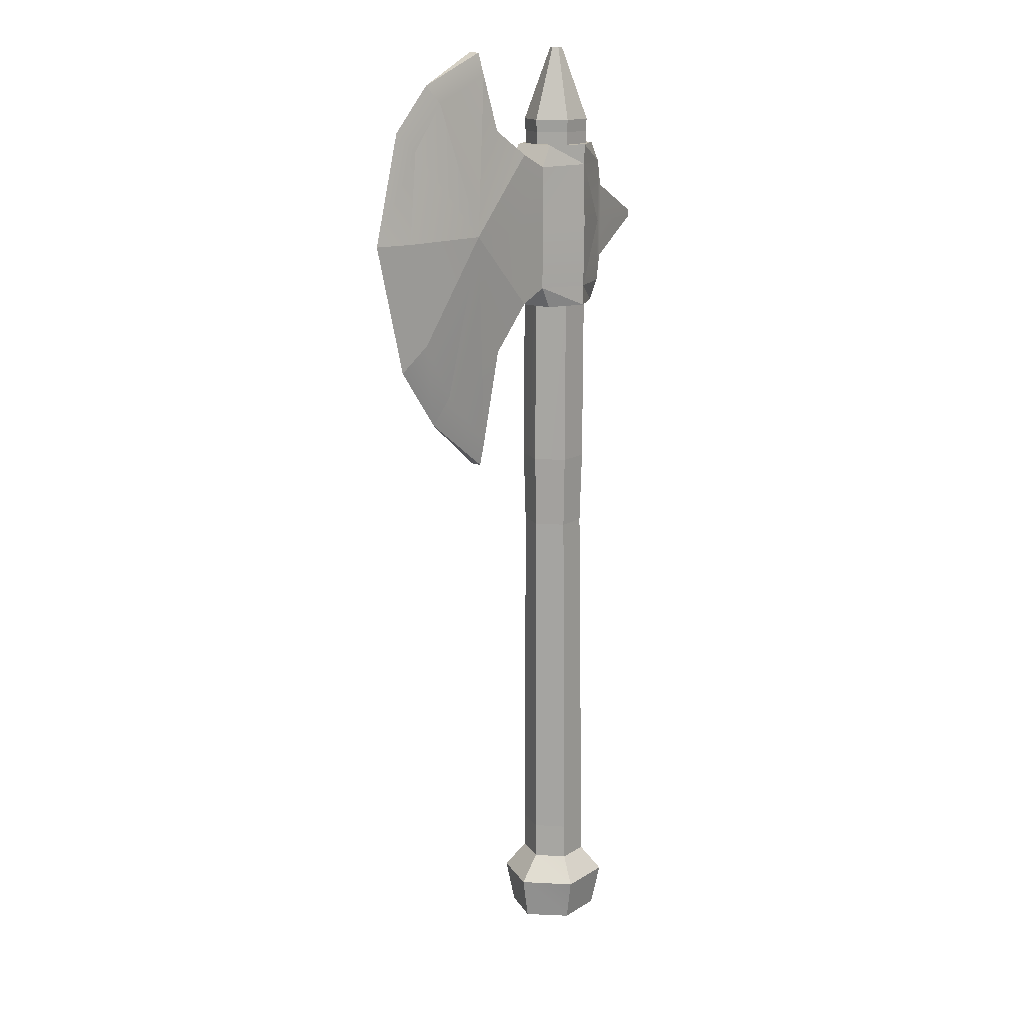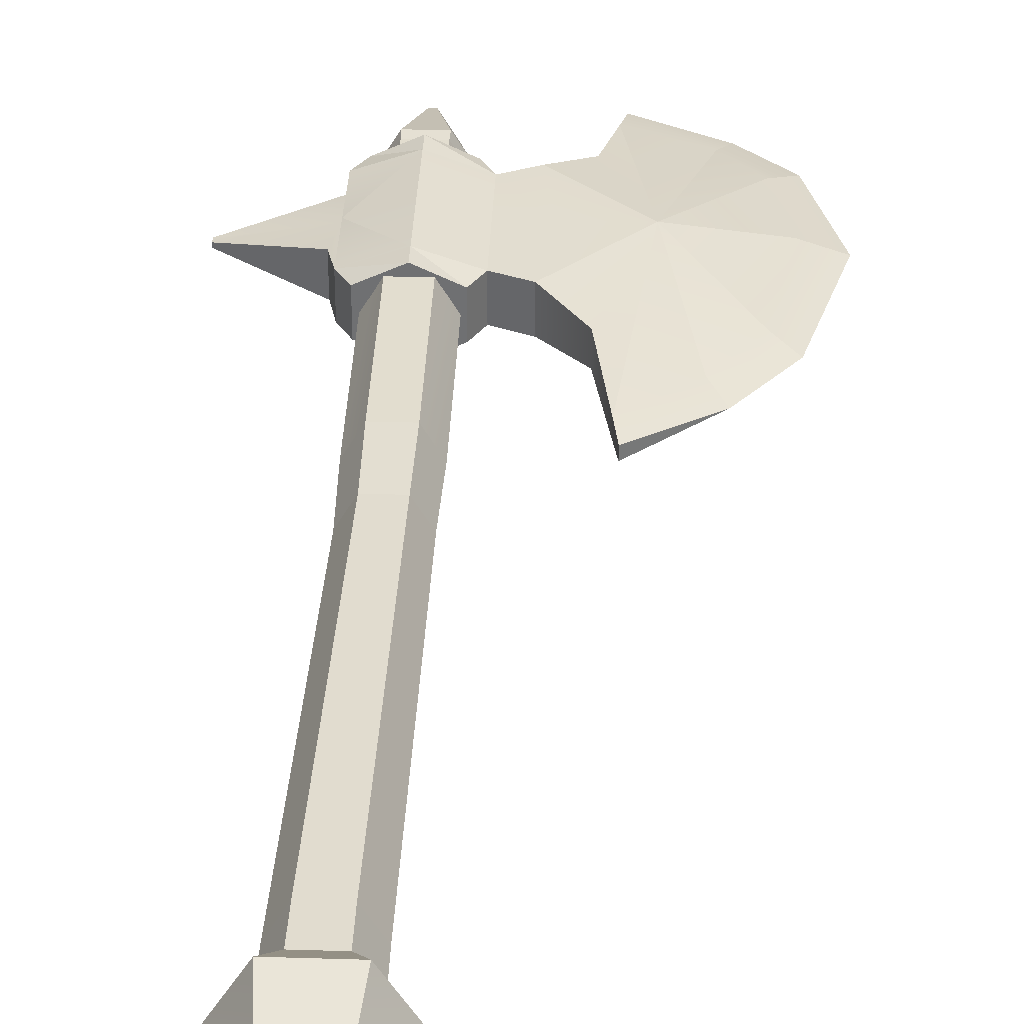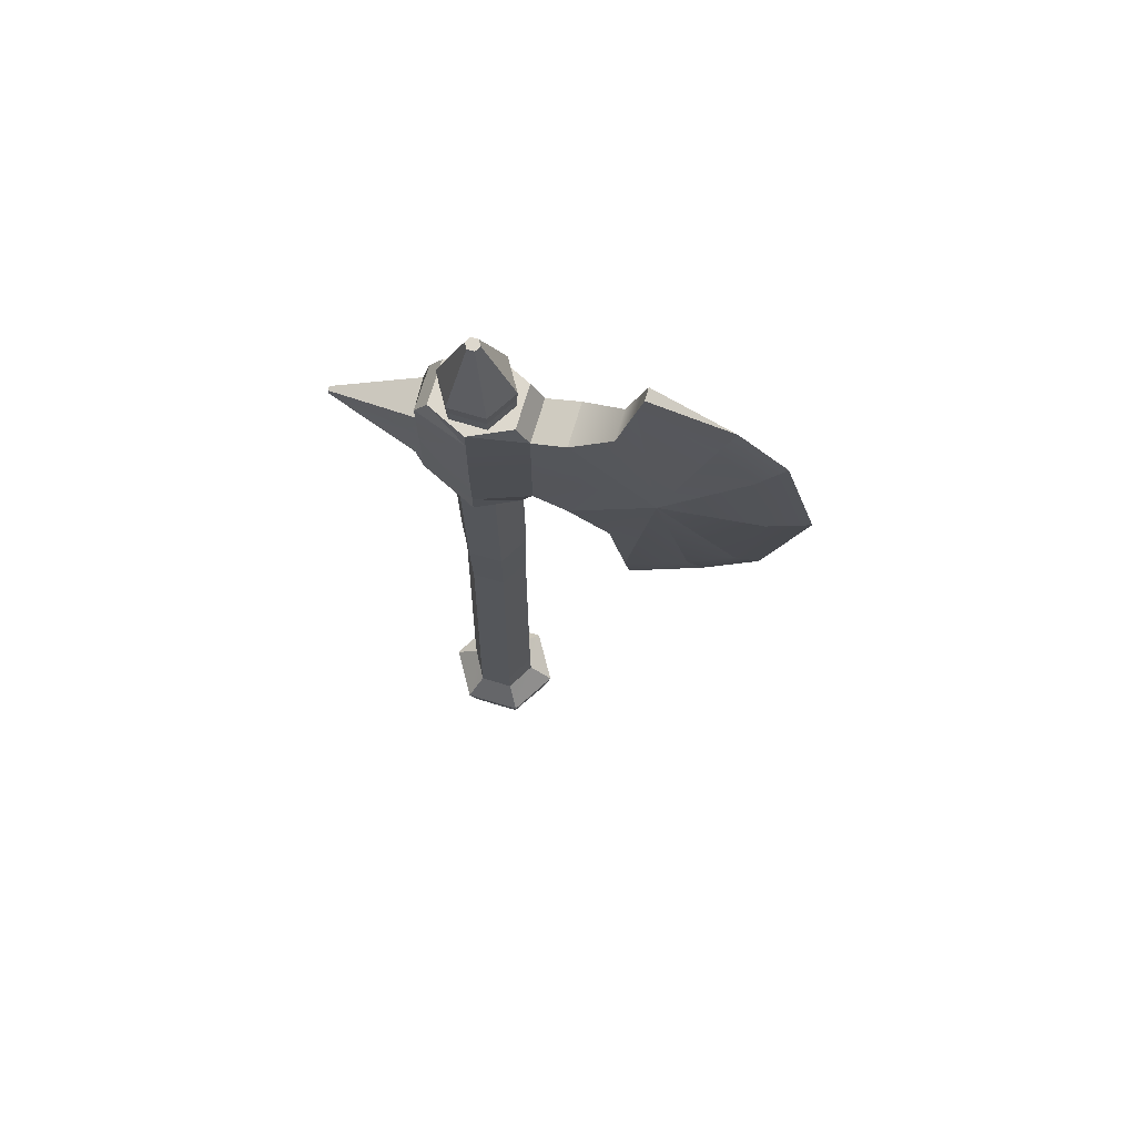
<metadata>
{"format":"obj","ext":"obj","renderer":"f3d","projection":"perspective","resolution":1024,"background":"white","views":[{"elev":14.7,"azim":127.7,"up":"+Y"},{"elev":34.9,"azim":2.3,"up":"+Z"},{"elev":72.2,"azim":16.7,"up":"+Y"}]}
</metadata>
<code>
g bisontaurAxe
v 0.04488 0.6501 -0.06173
v -0.02651 0.6501 -0.06173
v 0.04255 0.4874 -0.0577
v -0.02418 0.4874 -0.0577
v -0.02418 0.4874 -0.0577
v -0.02651 0.6501 -0.06173
v -0.05755 0.4874 8.903e-05
v -0.0622 0.6501 8.903e-05
v -0.05755 0.4874 8.903e-05
v -0.0622 0.6501 8.903e-05
v -0.02418 0.4874 0.05788
v -0.02651 0.6501 0.06191
v -0.02418 0.4874 0.05788
v -0.02651 0.6501 0.06191
v 0.04255 0.4874 0.05788
v 0.04488 0.6501 0.06191
v 0.04255 0.4874 0.05788
v 0.04488 0.6501 0.06191
v 0.07592 0.4874 8.903e-05
v 0.08057 0.6501 8.903e-05
v 0.07592 0.4874 8.903e-05
v 0.08057 0.6501 8.903e-05
v 0.04255 0.4874 -0.0577
v 0.04488 0.6501 -0.06173
v -0.05409 -0.5413 -0.08477
v -0.0004094 -0.5413 8.903e-05
v 0.05327 -0.5413 -0.08477
v -0.1078 -0.5413 8.903e-05
v -0.05409 -0.5413 0.08494
v 0.05327 -0.5413 0.08494
v 0.107 -0.5413 8.903e-05
v 0.06244 -0.4453 -0.1028
v 0.03618 -0.3892 -0.0633
v -0.06326 -0.4453 -0.1028
v -0.03701 -0.3892 -0.0633
v -0.1253 -0.4455 8.903e-05
v -0.06326 -0.4453 -0.1028
v -0.0736 -0.3892 8.903e-05
v -0.03701 -0.3892 -0.0633
v -0.1253 -0.4455 8.903e-05
v -0.0736 -0.3892 8.903e-05
v -0.06326 -0.4453 0.103
v -0.03701 -0.3892 0.06347
v -0.06326 -0.4453 0.103
v -0.03701 -0.3892 0.06347
v 0.06244 -0.4453 0.103
v 0.03618 -0.3892 0.06347
v 0.1245 -0.4455 8.903e-05
v 0.06244 -0.4453 0.103
v 0.07278 -0.3892 8.903e-05
v 0.03618 -0.3892 0.06347
v 0.1245 -0.4455 8.903e-05
v 0.07278 -0.3892 8.903e-05
v 0.06244 -0.4453 -0.1028
v 0.03618 -0.3892 -0.0633
v -0.03701 -0.3892 0.06347
v -0.03665 -0.3074 0.06286
v 0.03618 -0.3892 0.06347
v 0.03583 -0.3074 0.06286
v -0.0736 -0.3892 8.903e-05
v -0.07289 -0.3074 8.903e-05
v -0.03701 -0.3892 0.06347
v -0.03665 -0.3074 0.06286
v -0.03701 -0.3892 -0.0633
v -0.03665 -0.3074 -0.06268
v -0.0736 -0.3892 8.903e-05
v -0.07289 -0.3074 8.903e-05
v 0.03618 -0.3892 -0.0633
v 0.03583 -0.3074 -0.06268
v -0.03701 -0.3892 -0.0633
v -0.03665 -0.3074 -0.06268
v 0.07278 -0.3892 8.903e-05
v 0.07207 -0.3074 8.903e-05
v 0.03618 -0.3892 -0.0633
v 0.03583 -0.3074 -0.06268
v 0.03618 -0.3892 0.06347
v 0.03583 -0.3074 0.06286
v 0.07278 -0.3892 8.903e-05
v 0.07207 -0.3074 8.903e-05
v -0.00884 1.615 8.902e-05
v -0.001707 1.615 -0.01161
v -0.001707 1.615 0.01179
v 0.01256 1.615 -0.01161
v 0.01256 1.615 0.01179
v 0.01969 1.615 8.902e-05
v -0.03132 1.425 -0.0602
v -0.03229 1.453 -0.06178
v -0.06808 1.425 8.901e-05
v -0.07 1.453 8.901e-05
v -0.03132 1.425 0.06038
v -0.06808 1.425 8.901e-05
v -0.03229 1.453 0.06195
v -0.07 1.453 8.901e-05
v -0.03132 1.425 0.06038
v -0.03229 1.453 0.06195
v 0.04218 1.425 0.06038
v 0.04314 1.453 0.06195
v 0.04218 1.425 0.06038
v 0.04314 1.453 0.06195
v 0.07893 1.425 8.903e-05
v 0.08085 1.453 8.903e-05
v 0.04218 1.425 -0.0602
v 0.07893 1.425 8.903e-05
v 0.04314 1.453 -0.06178
v 0.08085 1.453 8.903e-05
v 0.04218 1.425 -0.0602
v 0.04314 1.453 -0.06178
v -0.03132 1.425 -0.0602
v -0.03229 1.453 -0.06178
v -0.07 1.453 8.901e-05
v -0.03229 1.453 -0.06178
v -0.00884 1.615 8.902e-05
v -0.001707 1.615 -0.01161
v -0.07 1.453 8.901e-05
v -0.00884 1.615 8.902e-05
v -0.03229 1.453 0.06195
v -0.001707 1.615 0.01179
v -0.03229 1.453 0.06195
v -0.001707 1.615 0.01179
v 0.04314 1.453 0.06195
v 0.01256 1.615 0.01179
v 0.08085 1.453 8.903e-05
v 0.04314 1.453 0.06195
v 0.01969 1.615 8.902e-05
v 0.01256 1.615 0.01179
v 0.08085 1.453 8.903e-05
v 0.01969 1.615 8.902e-05
v 0.04314 1.453 -0.06178
v 0.01256 1.615 -0.01161
v 0.04314 1.453 -0.06178
v 0.01256 1.615 -0.01161
v -0.03229 1.453 -0.06178
v -0.001707 1.615 -0.01161
v 0.05327 -0.5413 -0.08477
v 0.06244 -0.4453 -0.1028
v -0.05409 -0.5413 -0.08477
v -0.06326 -0.4453 -0.1028
v -0.1078 -0.5413 8.903e-05
v -0.05409 -0.5413 -0.08477
v -0.1253 -0.4455 8.903e-05
v -0.06326 -0.4453 -0.1028
v -0.1078 -0.5413 8.903e-05
v -0.1253 -0.4455 8.903e-05
v -0.05409 -0.5413 0.08494
v -0.06326 -0.4453 0.103
v -0.05409 -0.5413 0.08494
v -0.06326 -0.4453 0.103
v 0.05327 -0.5413 0.08494
v 0.06244 -0.4453 0.103
v 0.107 -0.5413 8.903e-05
v 0.05327 -0.5413 0.08494
v 0.1245 -0.4455 8.903e-05
v 0.06244 -0.4453 0.103
v 0.107 -0.5413 8.903e-05
v 0.1245 -0.4455 8.903e-05
v 0.05327 -0.5413 -0.08477
v 0.06244 -0.4453 -0.1028
v 0.04218 1.425 -0.0602
v -0.03132 1.425 -0.0602
v 0.04488 0.6501 -0.06173
v -0.02651 0.6501 -0.06173
v 0.07893 1.425 8.903e-05
v 0.04218 1.425 -0.0602
v 0.08057 0.6501 8.903e-05
v 0.04488 0.6501 -0.06173
v 0.04218 1.425 0.06038
v 0.07893 1.425 8.903e-05
v 0.04488 0.6501 0.06191
v 0.08057 0.6501 8.903e-05
v -0.03132 1.425 0.06038
v 0.04218 1.425 0.06038
v -0.02651 0.6501 0.06191
v 0.04488 0.6501 0.06191
v -0.06808 1.425 8.901e-05
v -0.03132 1.425 0.06038
v -0.0622 0.6501 8.903e-05
v -0.02651 0.6501 0.06191
v -0.03132 1.425 -0.0602
v -0.06808 1.425 8.901e-05
v -0.02651 0.6501 -0.06173
v -0.0622 0.6501 8.903e-05
v -0.07289 -0.3074 8.903e-05
v -0.05755 0.4874 8.903e-05
v -0.03665 -0.3074 0.06286
v -0.02418 0.4874 0.05788
v -0.03665 -0.3074 -0.06268
v -0.02418 0.4874 -0.0577
v -0.07289 -0.3074 8.903e-05
v -0.05755 0.4874 8.903e-05
v 0.03583 -0.3074 -0.06268
v 0.04255 0.4874 -0.0577
v -0.03665 -0.3074 -0.06268
v -0.02418 0.4874 -0.0577
v 0.07207 -0.3074 8.903e-05
v 0.07592 0.4874 8.903e-05
v 0.03583 -0.3074 -0.06268
v 0.04255 0.4874 -0.0577
v 0.03583 -0.3074 0.06286
v 0.04255 0.4874 0.05788
v 0.07207 -0.3074 8.903e-05
v 0.07592 0.4874 8.903e-05
v -0.03665 -0.3074 0.06286
v -0.02418 0.4874 0.05788
v 0.03583 -0.3074 0.06286
v 0.04255 0.4874 0.05788
v 0.006797 1.024 0.08451
v 0.006797 1.024 -0.08451
v -0.07551 1.024 0.04542
v -0.07551 1.024 -0.04542
v 0.08911 1.024 -0.04542
v 0.08911 1.024 0.04542
v 0.006797 1.21 -0.08657
v -0.1028 1.21 -0.04652
v 0.006797 1.069 -0.08451
v 0.006797 1.352 -0.08451
v -0.1028 1.21 -0.04652
v -0.1028 1.069 -0.04542
v 0.006797 1.069 -0.08451
v -0.1173 1.126 -0.04255
v -0.1173 1.21 -0.04363
v -0.1028 1.352 -0.04542
v -0.1173 1.294 -0.04255
v -0.1028 1.352 -0.04542
v -0.1028 1.21 -0.04652
v 0.006797 1.352 -0.08451
v -0.07551 1.397 0.04542
v -0.07551 1.397 -0.04542
v 0.006797 1.397 0.08451
v 0.006797 1.397 -0.08451
v 0.08911 1.397 0.04542
v 0.08911 1.397 -0.04542
v 0.006797 1.21 0.08657
v -0.1028 1.21 0.04652
v 0.006797 1.352 0.08451
v 0.006797 1.069 0.08451
v -0.1028 1.21 0.04652
v -0.1028 1.352 0.04542
v 0.006797 1.352 0.08451
v -0.1036 1.294 0.03754
v -0.1036 1.21 0.03849
v -0.1028 1.069 0.04542
v -0.1173 1.126 0.04255
v -0.1028 1.069 0.04542
v -0.1028 1.21 0.04652
v 0.006797 1.069 0.08451
v 0.1852 1.042 -0.04564
v 0.2087 1.212 -0.04687
v 0.1156 1.071 -0.04542
v 0.1156 1.21 -0.04652
v 0.1156 1.349 -0.04542
v 0.1852 1.381 -0.04564
v 0.3573 1.212 -0.04979
v 0.1852 1.381 -0.04564
v 0.1852 1.381 0.04564
v 0.1156 1.349 -0.04542
v 0.1156 1.349 0.04542
v 0.1156 1.21 0.04652
v 0.2087 1.212 0.04687
v 0.1156 1.071 0.04542
v 0.1852 1.042 0.04564
v 0.1156 1.349 0.04542
v 0.1852 1.381 0.04564
v 0.3573 1.212 0.04979
v 0.1852 1.042 0.04564
v 0.1852 1.042 -0.04564
v 0.1156 1.071 0.04542
v 0.1156 1.071 -0.04542
v 0.006797 1.21 0.08657
v 0.1156 1.21 0.04652
v 0.006797 1.069 0.08451
v 0.1156 1.071 0.04542
v 0.006797 1.352 0.08451
v 0.1156 1.349 0.04542
v 0.006797 1.21 -0.08657
v 0.1156 1.21 -0.04652
v 0.006797 1.352 -0.08451
v 0.1156 1.349 -0.04542
v 0.006797 1.069 -0.08451
v 0.1156 1.071 -0.04542
v 0.4594 0.7962 1.36e-15
v 0.3095 0.6802 -0.01285
v 0.3095 0.6802 0.01285
v 0.3095 0.6802 0.01285
v 0.3002 0.7386 0.01859
v 0.4267 0.8506 0.01603
v 0.4594 0.7962 1.36e-15
v 0.4594 0.7962 1.36e-15
v 0.4267 0.8506 0.01603
v 0.5142 0.9694 0.01927
v 0.5624 0.9297 1.648e-15
v 0.6396 1.212 1.863e-15
v 0.5624 0.9297 1.648e-15
v 0.5142 0.9694 0.01927
v 0.5577 1.212 0.02728
v 0.3095 1.608 0.01285
v 0.4725 1.541 1.397e-15
v 0.4463 1.487 0.01838
v 0.2976 1.56 0.01797
v 0.4725 1.541 1.397e-15
v 0.5714 1.446 1.673e-15
v 0.5207 1.394 0.0224
v 0.4463 1.487 0.01838
v 0.5577 1.212 0.02728
v 0.5207 1.394 0.0224
v 0.5714 1.446 1.673e-15
v 0.6396 1.212 1.863e-15
v 0.4725 1.541 1.397e-15
v 0.3095 1.608 0.01285
v 0.3095 1.608 -0.01285
v 0.3095 1.608 -0.01285
v 0.2976 1.56 -0.018
v 0.4457 1.502 -0.01634
v 0.4725 1.541 1.397e-15
v 0.5714 1.446 1.673e-15
v 0.4725 1.541 1.397e-15
v 0.4457 1.502 -0.01634
v 0.5197 1.405 -0.007913
v 0.6396 1.212 1.863e-15
v 0.5714 1.446 1.673e-15
v 0.5615 1.212 -0.02662
v 0.3095 0.6802 -0.01285
v 0.4594 0.7962 1.36e-15
v 0.4303 0.8579 -0.02194
v 0.3009 0.7341 -0.01824
v 0.4594 0.7962 1.36e-15
v 0.5624 0.9297 1.648e-15
v 0.511 0.9858 -0.02611
v 0.4303 0.8579 -0.02194
v 0.3573 1.212 -0.04979
v 0.1852 1.042 -0.04564
v 0.2673 0.9406 -0.03282
v 0.3009 0.7341 -0.01824
v 0.4303 0.8579 -0.02194
v 0.3009 0.7341 -0.01824
v 0.511 0.9858 -0.02611
v 0.4303 0.8579 -0.02194
v 0.3095 0.6802 -0.01285
v 0.3009 0.7341 -0.01824
v 0.3002 0.7386 0.01859
v 0.3095 0.6802 0.01285
v 0.3573 1.212 0.04979
v 0.2673 0.9406 0.03282
v 0.1852 1.042 0.04564
v 0.3002 0.7386 0.01859
v 0.4267 0.8506 0.01603
v 0.5142 0.9694 0.01927
v 0.2976 1.56 0.01797
v 0.3573 1.212 0.04979
v 0.2668 1.437 0.03134
v 0.1852 1.381 0.04564
v 0.2976 1.56 0.01797
v 0.4463 1.487 0.01838
v 0.5207 1.394 0.0224
v 0.4463 1.487 0.01838
v 0.3095 1.608 0.01285
v 0.2976 1.56 0.01797
v 0.2976 1.56 -0.018
v 0.3095 1.608 -0.01285
v 0.5624 0.9297 1.648e-15
v 0.6396 1.212 1.863e-15
v 0.5615 1.212 -0.02662
v 0.511 0.9858 -0.02611
v 0.006797 1.069 0.08451
v 0.006797 1.024 0.08451
v -0.1028 1.069 0.04542
v 0.006797 1.024 0.08451
v -0.07551 1.024 0.04542
v -0.1028 1.069 0.04542
v -0.1028 1.069 0.04542
v -0.07551 1.024 0.04542
v -0.1028 1.069 -0.04542
v -0.07551 1.024 -0.04542
v -0.1028 1.069 -0.04542
v -0.07551 1.024 -0.04542
v 0.006797 1.069 -0.08451
v -0.07551 1.024 -0.04542
v 0.006797 1.024 -0.08451
v 0.006797 1.069 -0.08451
v 0.006797 1.069 -0.08451
v 0.006797 1.024 -0.08451
v 0.1156 1.071 -0.04542
v 0.006797 1.024 -0.08451
v 0.08911 1.024 -0.04542
v 0.1156 1.071 -0.04542
v 0.1156 1.071 -0.04542
v 0.08911 1.024 -0.04542
v 0.1156 1.071 0.04542
v 0.08911 1.024 0.04542
v 0.1156 1.071 0.04542
v 0.08911 1.024 0.04542
v 0.006797 1.069 0.08451
v 0.08911 1.024 0.04542
v 0.006797 1.024 0.08451
v 0.006797 1.069 0.08451
v -0.1028 1.352 0.04542
v -0.07551 1.397 0.04542
v 0.006797 1.352 0.08451
v -0.07551 1.397 0.04542
v 0.006797 1.397 0.08451
v 0.006797 1.352 0.08451
v 0.006797 1.352 -0.08451
v 0.006797 1.397 -0.08451
v -0.1028 1.352 -0.04542
v 0.006797 1.397 -0.08451
v -0.07551 1.397 -0.04542
v -0.1028 1.352 -0.04542
v -0.1028 1.352 -0.04542
v -0.07551 1.397 -0.04542
v -0.1028 1.352 0.04542
v -0.07551 1.397 0.04542
v 0.1156 1.349 -0.04542
v 0.08911 1.397 -0.04542
v 0.006797 1.352 -0.08451
v 0.08911 1.397 -0.04542
v 0.006797 1.397 -0.08451
v 0.006797 1.352 -0.08451
v 0.006797 1.352 0.08451
v 0.006797 1.397 0.08451
v 0.1156 1.349 0.04542
v 0.006797 1.397 0.08451
v 0.08911 1.397 0.04542
v 0.1156 1.349 0.04542
v 0.1156 1.349 0.04542
v 0.08911 1.397 0.04542
v 0.1156 1.349 -0.04542
v 0.08911 1.397 -0.04542
v -0.2949 1.21 0.004694
v -0.2949 1.21 -0.004694
v -0.2949 1.217 -0.004573
v -0.2949 1.217 0.004573
v -0.2949 1.203 0.004573
v -0.2949 1.203 -0.004573
v -0.1028 1.352 0.04542
v -0.1036 1.294 0.03754
v -0.1173 1.294 -0.04255
v -0.1028 1.352 -0.04542
v -0.1028 1.069 -0.04542
v -0.1173 1.126 -0.04255
v -0.1173 1.126 0.04255
v -0.1028 1.069 0.04542
v -0.1036 1.21 0.03849
v -0.2949 1.21 0.004694
v -0.2949 1.217 0.004573
v -0.1036 1.294 0.03754
v -0.1173 1.126 0.04255
v -0.2949 1.203 0.004573
v -0.1036 1.294 0.03754
v -0.2949 1.217 0.004573
v -0.2949 1.217 -0.004573
v -0.1173 1.294 -0.04255
v -0.1173 1.294 -0.04255
v -0.2949 1.217 -0.004573
v -0.2949 1.21 -0.004694
v -0.1173 1.21 -0.04363
v -0.2949 1.203 -0.004573
v -0.1173 1.126 -0.04255
v -0.1173 1.126 -0.04255
v -0.2949 1.203 -0.004573
v -0.2949 1.203 0.004573
v -0.1173 1.126 0.04255
v 0.2668 1.437 0.03134
v 0.1852 1.381 0.04564
v 0.1852 1.381 -0.04564
v 0.2668 1.437 -0.03134
v 0.2976 1.56 0.01797
v 0.2976 1.56 -0.018
v 0.2673 0.9406 -0.03282
v 0.1852 1.042 -0.04564
v 0.1852 1.042 0.04564
v 0.2673 0.9406 0.03282
v 0.3009 0.7341 -0.01824
v 0.3002 0.7386 0.01859
v 0.3573 1.212 -0.04979
v 0.2668 1.437 -0.03134
v 0.1852 1.381 -0.04564
v 0.2976 1.56 -0.018
v 0.5197 1.405 -0.007913
v 0.5615 1.212 -0.02662
v 0.4457 1.502 -0.01634
v 0.3573 1.212 -0.04979
v 0.2976 1.56 -0.018
v 0.4457 1.502 -0.01634
v 0.3573 1.212 0.04979
v 0.5207 1.394 0.0224
v 0.5577 1.212 0.02728
v 0.5142 0.9694 0.01927
v 0.3573 1.212 0.04979
v 0.5577 1.212 0.02728
v 0.3002 0.7386 0.01859
v 0.4267 0.8506 0.01603
v 0.5615 1.212 -0.02662
v 0.3573 1.212 -0.04979
v 0.511 0.9858 -0.02611
g bisontaurAxe_0
f 3 2 1
f 3 4 2
f 7 6 5
f 7 8 6
f 11 10 9
f 11 12 10
f 15 14 13
f 15 16 14
f 19 18 17
f 19 20 18
f 23 22 21
f 23 24 22
f 27 26 25
f 25 26 28
f 28 26 29
f 29 26 30
f 30 26 31
f 31 26 27
f 34 33 32
f 34 35 33
f 38 37 36
f 38 39 37
f 42 41 40
f 42 43 41
f 46 45 44
f 46 47 45
f 50 49 48
f 50 51 49
f 54 53 52
f 54 55 53
f 58 57 56
f 58 59 57
f 62 61 60
f 62 63 61
f 66 65 64
f 66 67 65
f 70 69 68
f 70 71 69
f 74 73 72
f 74 75 73
f 78 77 76
f 78 79 77
f 82 81 80
f 82 83 81
f 84 83 82
f 85 83 84
f 88 87 86
f 88 89 87
f 92 91 90
f 92 93 91
f 96 95 94
f 96 97 95
f 100 99 98
f 100 101 99
f 104 103 102
f 104 105 103
f 108 107 106
f 108 109 107
f 112 111 110
f 112 113 111
f 116 115 114
f 116 117 115
f 120 119 118
f 120 121 119
f 124 123 122
f 124 125 123
f 128 127 126
f 128 129 127
f 132 131 130
f 132 133 131
f 136 135 134
f 136 137 135
f 140 139 138
f 140 141 139
f 144 143 142
f 144 145 143
f 148 147 146
f 148 149 147
f 152 151 150
f 152 153 151
f 156 155 154
f 156 157 155
f 160 159 158
f 160 161 159
f 164 163 162
f 164 165 163
f 168 167 166
f 168 169 167
f 172 171 170
f 172 173 171
f 176 175 174
f 176 177 175
f 180 179 178
f 180 181 179
f 184 183 182
f 184 185 183
f 188 187 186
f 188 189 187
f 192 191 190
f 192 193 191
f 196 195 194
f 196 197 195
f 200 199 198
f 200 201 199
f 204 203 202
f 204 205 203
f 208 207 206
f 208 209 207
f 210 206 207
f 210 211 206
f 214 213 212
f 215 212 213
f 218 217 216
f 217 219 216
f 219 220 216
f 216 220 221
f 220 222 221
f 225 224 223
f 228 227 226
f 228 229 227
f 229 228 230
f 229 230 231
f 234 233 232
f 235 232 233
f 238 237 236
f 237 239 236
f 239 240 236
f 236 240 241
f 240 242 241
f 245 244 243
f 248 247 246
f 248 249 247
f 247 249 250
f 247 250 251
f 246 247 252
f 251 252 247
f 255 254 253
f 255 256 254
f 259 258 257
f 259 260 258
f 261 257 258
f 261 258 262
f 260 263 258
f 262 258 263
f 266 265 264
f 266 267 265
f 270 269 268
f 270 271 269
f 272 268 269
f 272 269 273
f 276 275 274
f 276 277 275
f 278 274 275
f 278 275 279
f 282 281 280
f 285 284 283
f 286 285 283
f 289 288 287
f 290 289 287
f 293 292 291
f 294 293 291
f 297 296 295
f 298 297 295
f 301 300 299
f 302 301 299
f 305 304 303
f 306 305 303
f 309 308 307
f 312 311 310
f 313 312 310
f 316 315 314
f 317 316 314
f 317 319 318
f 320 317 318
f 323 322 321
f 324 323 321
f 327 326 325
f 328 327 325
f 331 330 329
f 331 329 332
f 334 329 333
f 336 329 335
f 339 338 337
f 340 339 337
f 343 342 341
f 342 344 341
f 346 341 345
f 349 348 347
f 349 350 348
f 348 352 351
f 354 348 353
f 357 356 355
f 358 357 355
f 361 360 359
f 362 361 359
f 365 364 363
f 368 367 366
f 371 370 369
f 371 372 370
f 375 374 373
f 378 377 376
f 381 380 379
f 384 383 382
f 387 386 385
f 387 388 386
f 391 390 389
f 394 393 392
f 397 396 395
f 400 399 398
f 403 402 401
f 406 405 404
f 409 408 407
f 409 410 408
f 413 412 411
f 416 415 414
f 419 418 417
f 422 421 420
f 425 424 423
f 425 426 424
f 429 428 427
f 430 429 427
f 427 428 431
f 428 432 431
f 435 434 433
f 436 435 433
f 439 438 437
f 440 439 437
f 443 442 441
f 444 443 441
f 441 442 445
f 442 446 445
f 449 448 447
f 450 449 447
f 453 452 451
f 454 453 451
f 455 453 454
f 456 455 454
f 459 458 457
f 460 459 457
f 463 462 461
f 464 463 461
f 464 461 465
f 466 464 465
f 469 468 467
f 470 469 467
f 470 467 471
f 472 470 471
f 475 474 473
f 474 476 473
f 478 473 477
f 477 480 479
f 482 473 481
f 485 484 483
f 488 487 486
f 490 487 489
f 493 492 491

</code>
